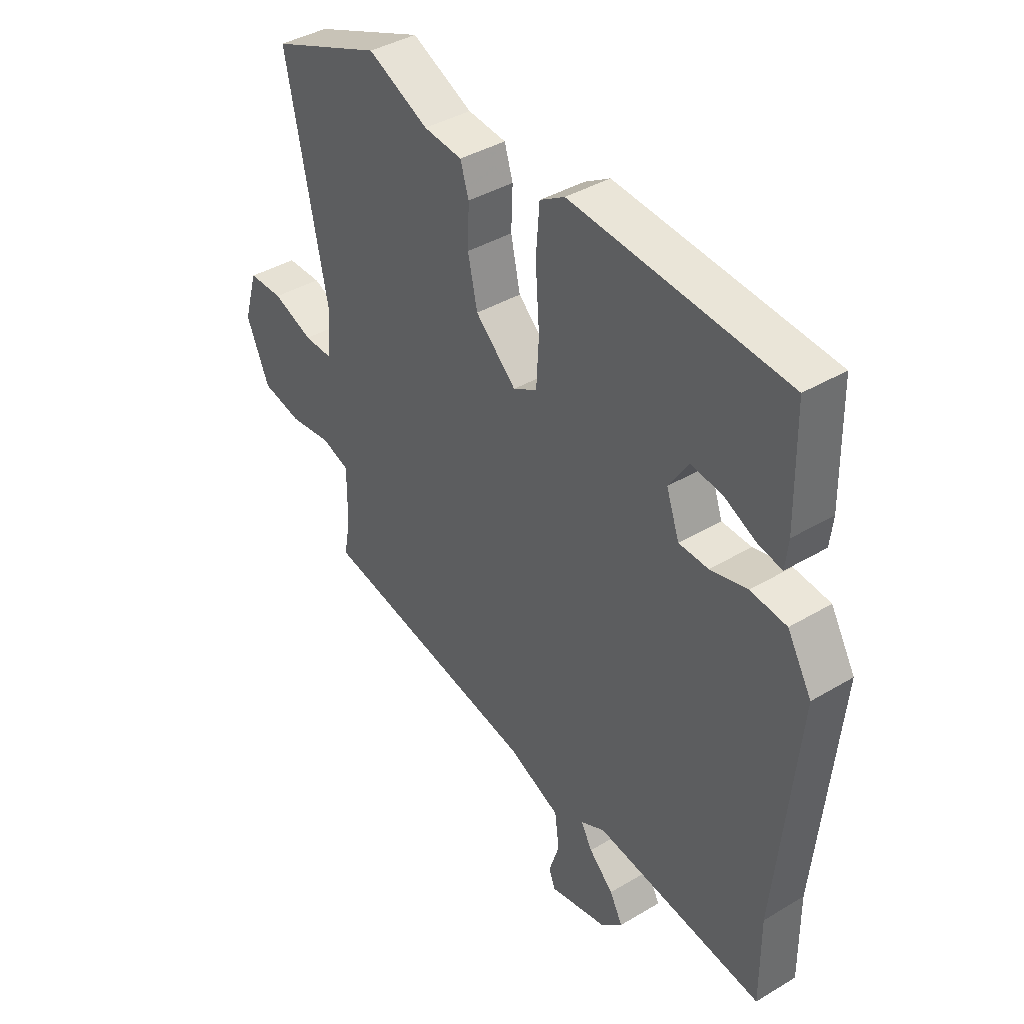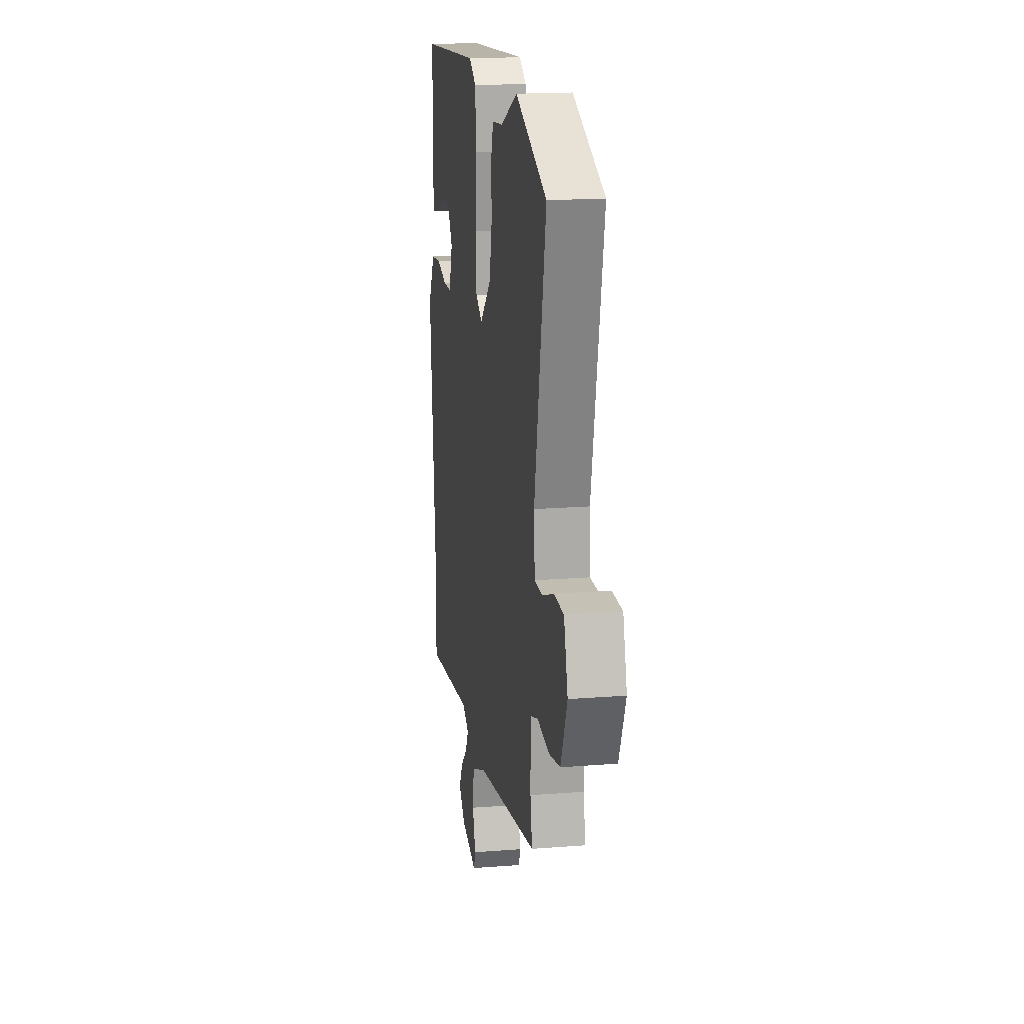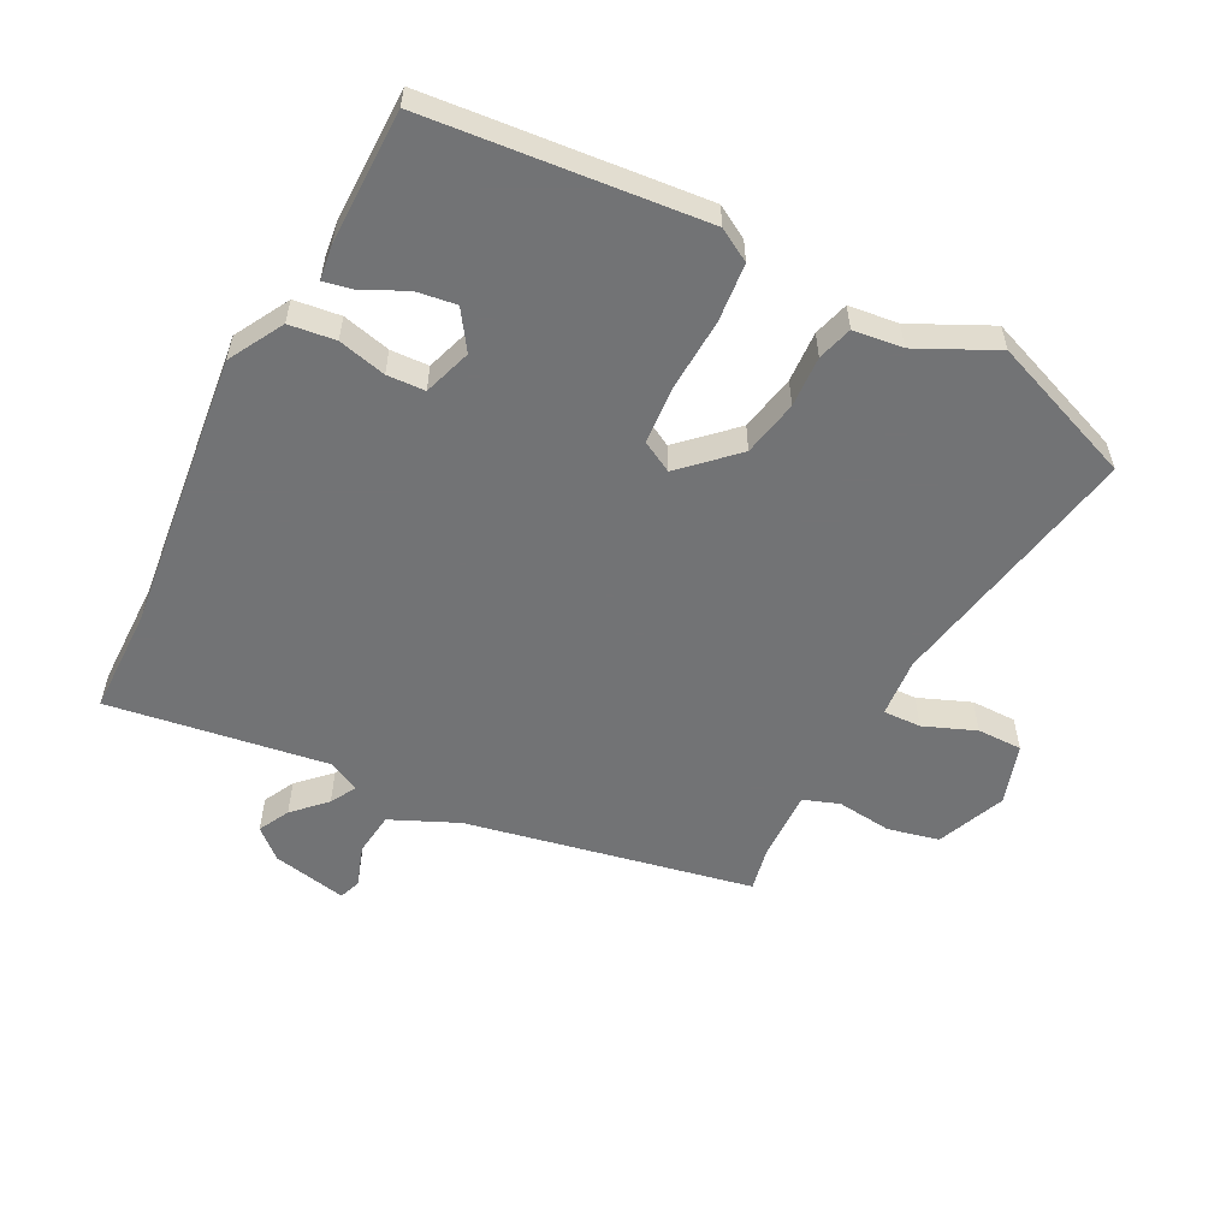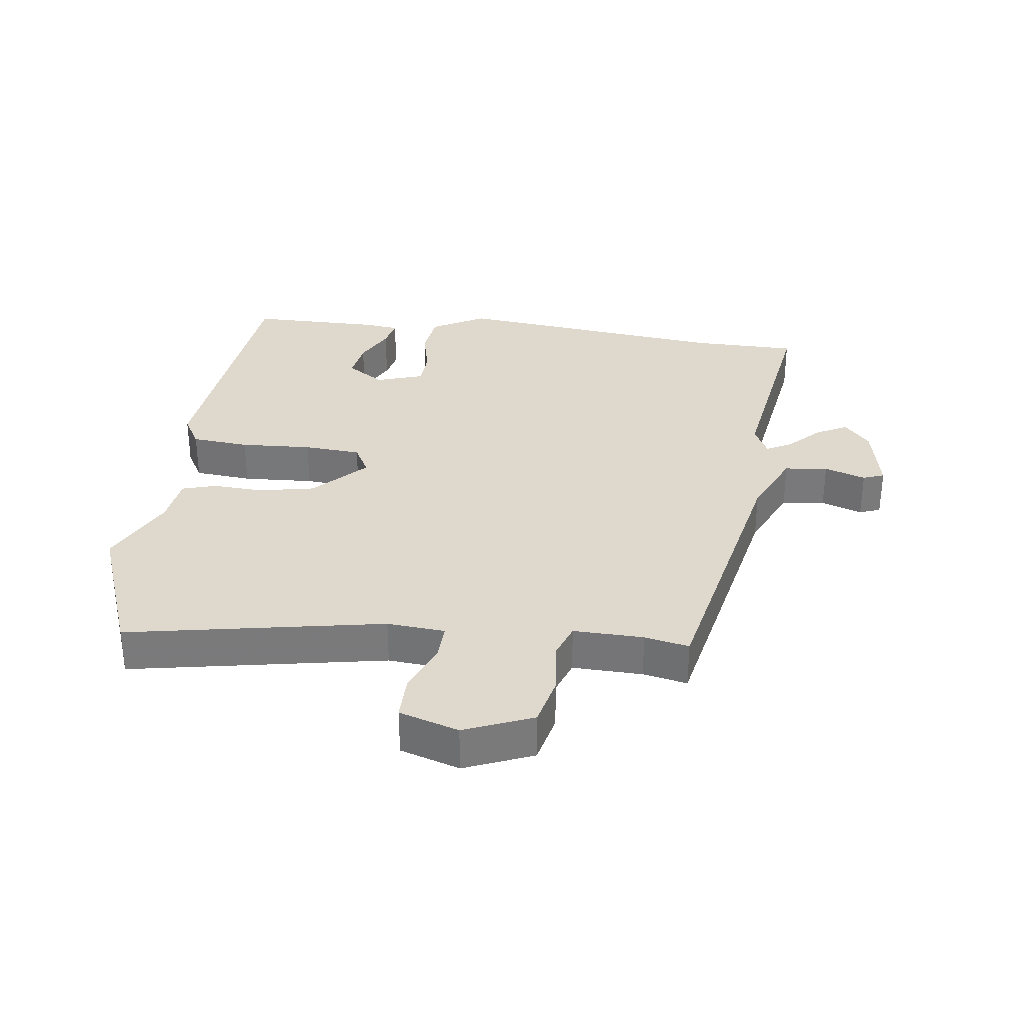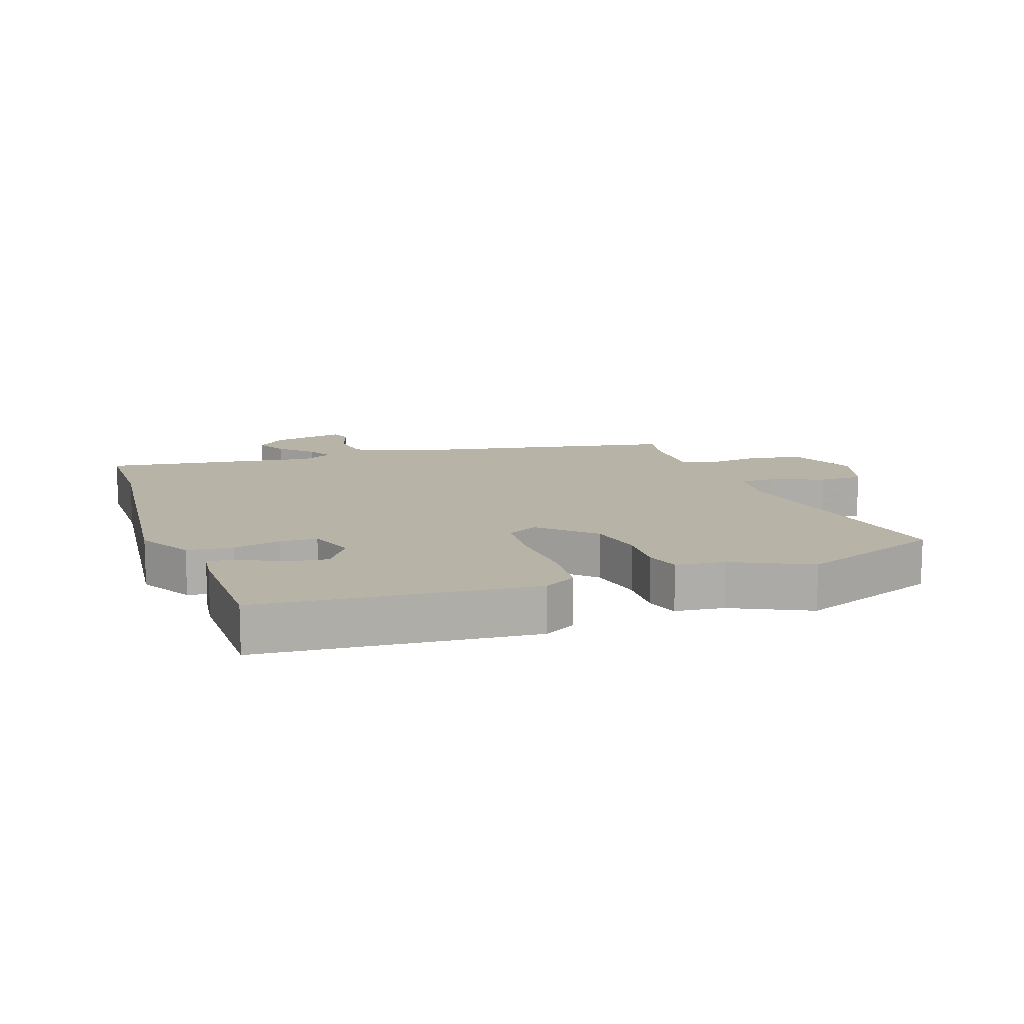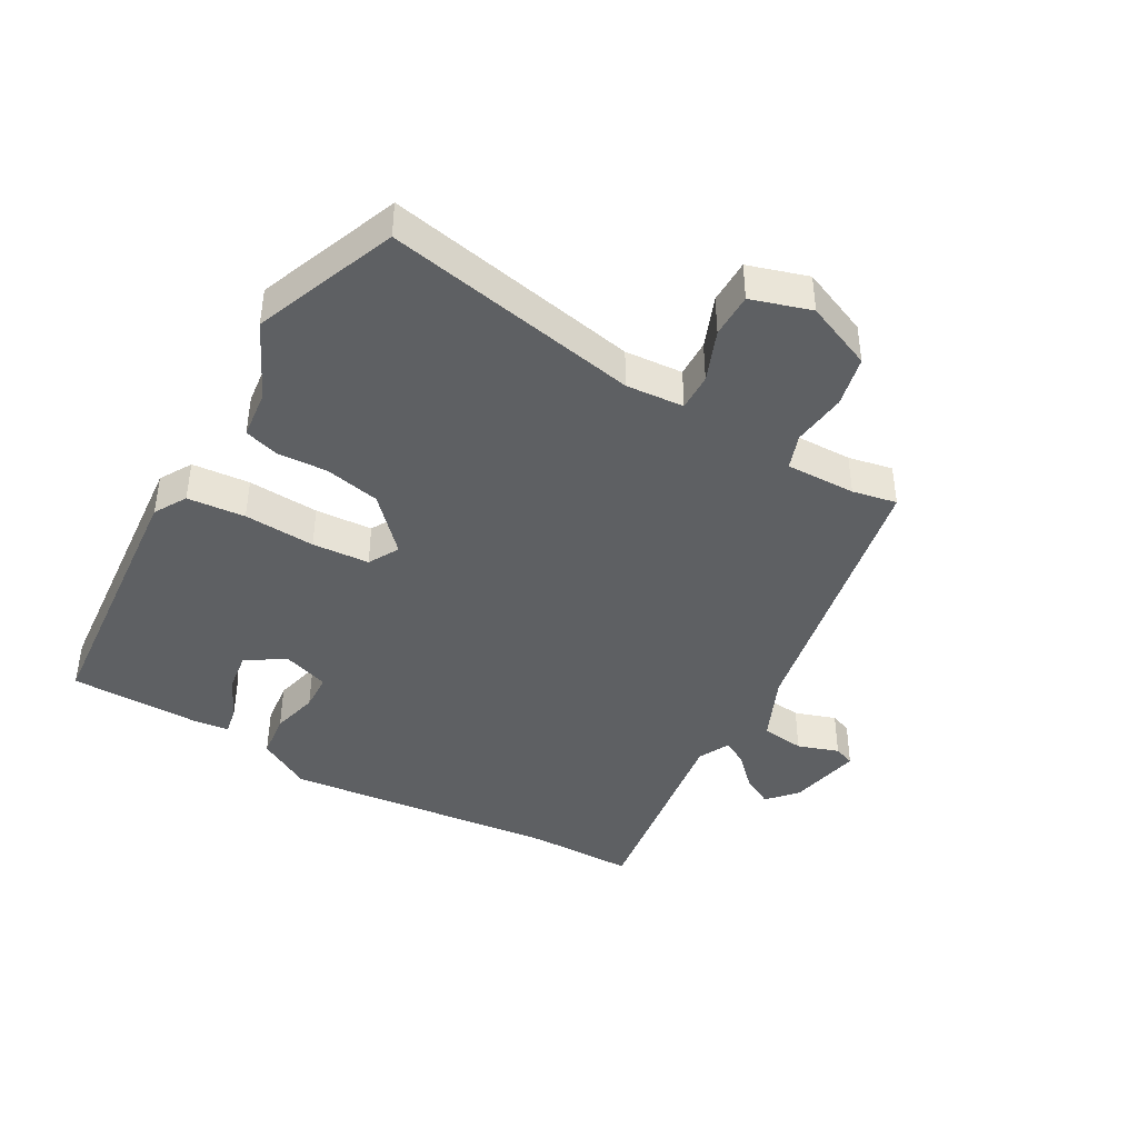
<metadata>
{"format":"obj","ext":"obj","renderer":"f3d","projection":"perspective","resolution":1024,"background":"white","views":[{"elev":39.8,"azim":-126.5,"up":"+Z"},{"elev":17.9,"azim":81.2,"up":"+Z"},{"elev":-55.9,"azim":-26.4,"up":"+Y"},{"elev":32.1,"azim":98.4,"up":"+Y"},{"elev":12.6,"azim":-18.6,"up":"+Y"},{"elev":-42.1,"azim":60.9,"up":"+Y"}]}
</metadata>
<code>
v -0.477 0.07 0.508
v -0.047 0.07 0.542
v 0.003 0.07 0.512
v 0.01 0.07 0.421
v 0.002 0.07 0.309
v 0.007 0.07 0.219
v 0.055 0.07 0.192
v 0.137 0.07 0.268
v 0.156 0.07 0.355
v 0.153 0.07 0.434
v 0.17 0.07 0.488
v 0.247 0.07 0.496
v 0.369 0.07 0.553
v 0.593 0.07 0.463
v 0.511 0.07 0.063
v 0.517 0.07 -0.028
v 0.576 0.07 -0.027
v 0.657 0.07 0.004
v 0.727 0.07 0.003
v 0.755 0.07 -0.091
v 0.709 0.07 -0.197
v 0.629 0.07 -0.214
v 0.544 0.07 -0.203
v 0.488 0.07 -0.222
v 0.489 0.07 -0.332
v 0.502 0.07 -0.402
v 0.057 0.07 -0.485
v -0.048 0.07 -0.53
v -0.057 0.07 -0.598
v -0.036 0.07 -0.663
v -0.049 0.07 -0.696
v -0.164 0.07 -0.671
v -0.209 0.07 -0.63
v -0.183 0.07 -0.582
v -0.134 0.07 -0.535
v -0.111 0.07 -0.495
v -0.16 0.07 -0.47
v -0.5 0.07 -0.516
v -0.499 0.07 -0.35
v -0.541 0.07 0.085
v -0.492 0.07 0.169
v -0.42 0.07 0.177
v -0.346 0.07 0.158
v -0.287 0.07 0.16
v -0.261 0.07 0.234
v -0.3 0.07 0.294
v -0.363 0.07 0.286
v -0.428 0.07 0.255
v -0.475 0.07 0.246
v -0.481 0.07 0.3
v -0.477 0 0.508
v -0.047 0 0.542
v 0.003 0 0.512
v 0.01 0 0.421
v 0.002 0 0.309
v 0.007 0 0.219
v 0.055 0 0.192
v 0.137 0 0.268
v 0.156 0 0.355
v 0.153 0 0.434
v 0.17 0 0.488
v 0.247 0 0.496
v 0.369 0 0.553
v 0.593 0 0.463
v 0.511 0 0.063
v 0.517 0 -0.028
v 0.576 0 -0.027
v 0.657 0 0.004
v 0.727 0 0.003
v 0.755 0 -0.091
v 0.709 0 -0.197
v 0.629 0 -0.214
v 0.544 0 -0.203
v 0.488 0 -0.222
v 0.489 0 -0.332
v 0.502 0 -0.402
v 0.057 0 -0.485
v -0.048 0 -0.53
v -0.057 0 -0.598
v -0.036 0 -0.663
v -0.049 0 -0.696
v -0.164 0 -0.671
v -0.209 0 -0.63
v -0.183 0 -0.582
v -0.134 0 -0.535
v -0.111 0 -0.495
v -0.16 0 -0.47
v -0.5 0 -0.516
v -0.499 0 -0.35
v -0.541 0 0.085
v -0.492 0 0.169
v -0.42 0 0.177
v -0.346 0 0.158
v -0.287 0 0.16
v -0.261 0 0.234
v -0.3 0 0.294
v -0.363 0 0.286
v -0.428 0 0.255
v -0.475 0 0.246
v -0.481 0 0.3
f 47 48 49 50
f 46 47 50 1
f 40 41 42 43
f 39 40 43 44
f 37 38 39 44
f 36 37 44 45
f 32 33 34 35
f 32 35 36
f 29 30 31 32
f 28 29 32 36
f 27 28 36 45
f 25 26 27 45
f 20 21 22 23
f 20 23 24
f 17 18 19 20
f 16 17 20 24
f 15 16 24
f 12 13 14 15
f 12 15 24
f 9 10 11 12
f 8 9 12 24
f 7 8 24 25
f 2 3 4 5
f 46 1 2 5
f 46 5 6
f 25 45 46
f 6 7 25 46
f 100 99 98 97
f 51 100 97 96
f 93 92 91 90
f 94 93 90 89
f 94 89 88 87
f 95 94 87 86
f 85 84 83 82
f 86 85 82
f 82 81 80 79
f 86 82 79 78
f 95 86 78 77
f 95 77 76 75
f 73 72 71 70
f 74 73 70
f 70 69 68 67
f 74 70 67 66
f 74 66 65
f 65 64 63 62
f 74 65 62
f 62 61 60 59
f 74 62 59 58
f 75 74 58 57
f 55 54 53 52
f 55 52 51 96
f 56 55 96
f 96 95 75
f 96 75 57 56
f 1 51 52 2
f 2 52 53 3
f 3 53 54 4
f 4 54 55 5
f 5 55 56 6
f 6 56 57 7
f 7 57 58 8
f 8 58 59 9
f 9 59 60 10
f 10 60 61 11
f 11 61 62 12
f 12 62 63 13
f 13 63 64 14
f 14 64 65 15
f 15 65 66 16
f 16 66 67 17
f 17 67 68 18
f 18 68 69 19
f 19 69 70 20
f 20 70 71 21
f 21 71 72 22
f 22 72 73 23
f 23 73 74 24
f 24 74 75 25
f 25 75 76 26
f 26 76 77 27
f 27 77 78 28
f 28 78 79 29
f 29 79 80 30
f 30 80 81 31
f 31 81 82 32
f 32 82 83 33
f 33 83 84 34
f 34 84 85 35
f 35 85 86 36
f 36 86 87 37
f 37 87 88 38
f 38 88 89 39
f 39 89 90 40
f 40 90 91 41
f 41 91 92 42
f 42 92 93 43
f 43 93 94 44
f 44 94 95 45
f 45 95 96 46
f 46 96 97 47
f 47 97 98 48
f 48 98 99 49
f 49 99 100 50
f 50 100 51 1

</code>
